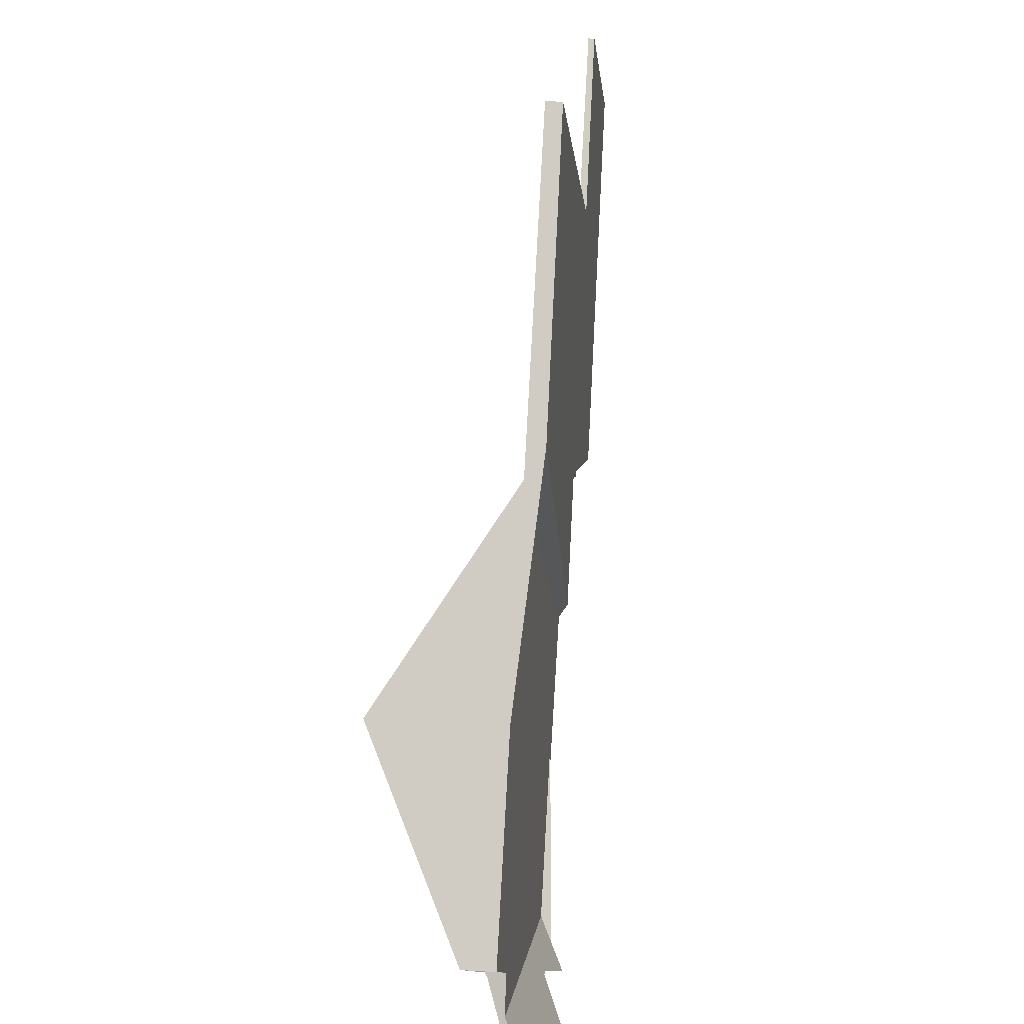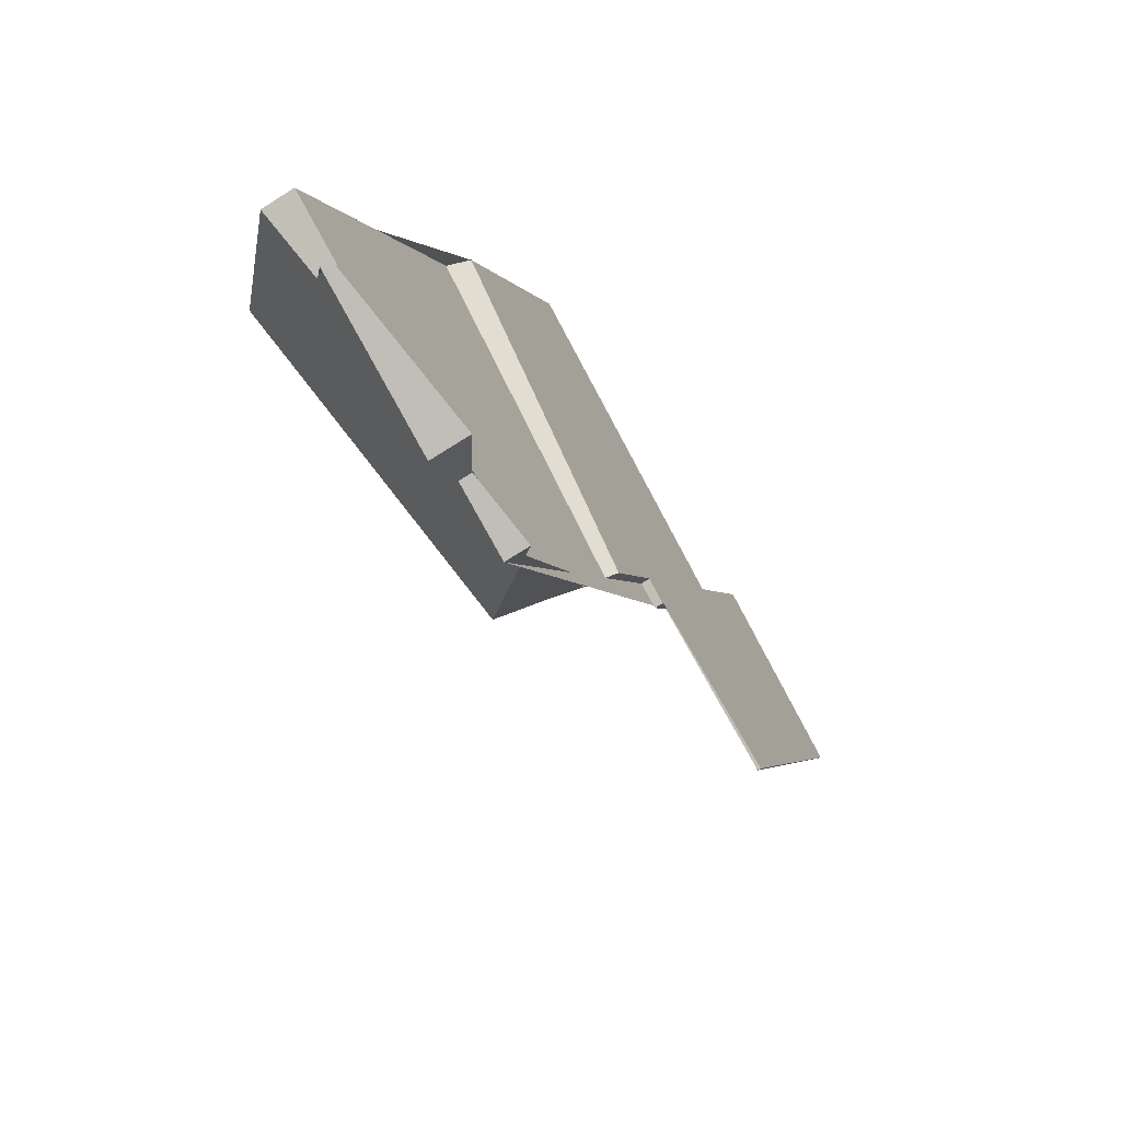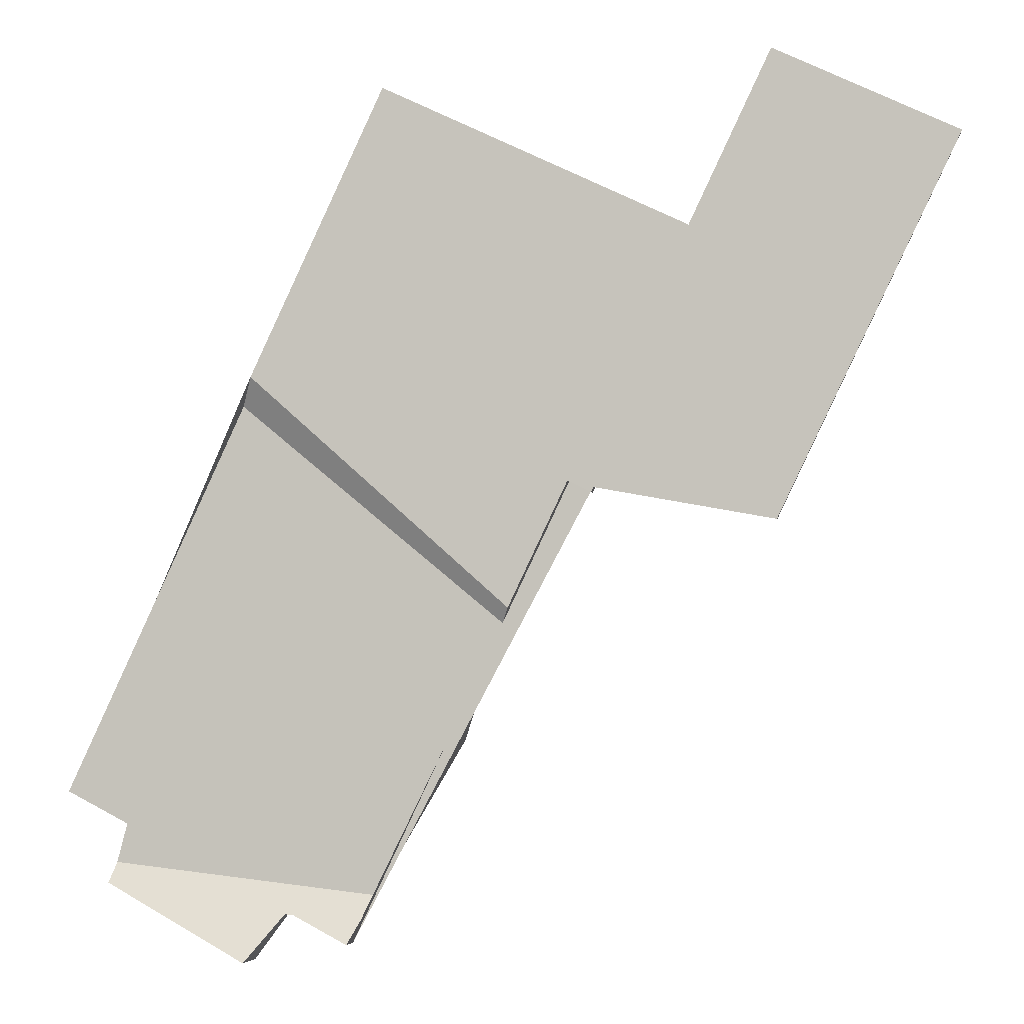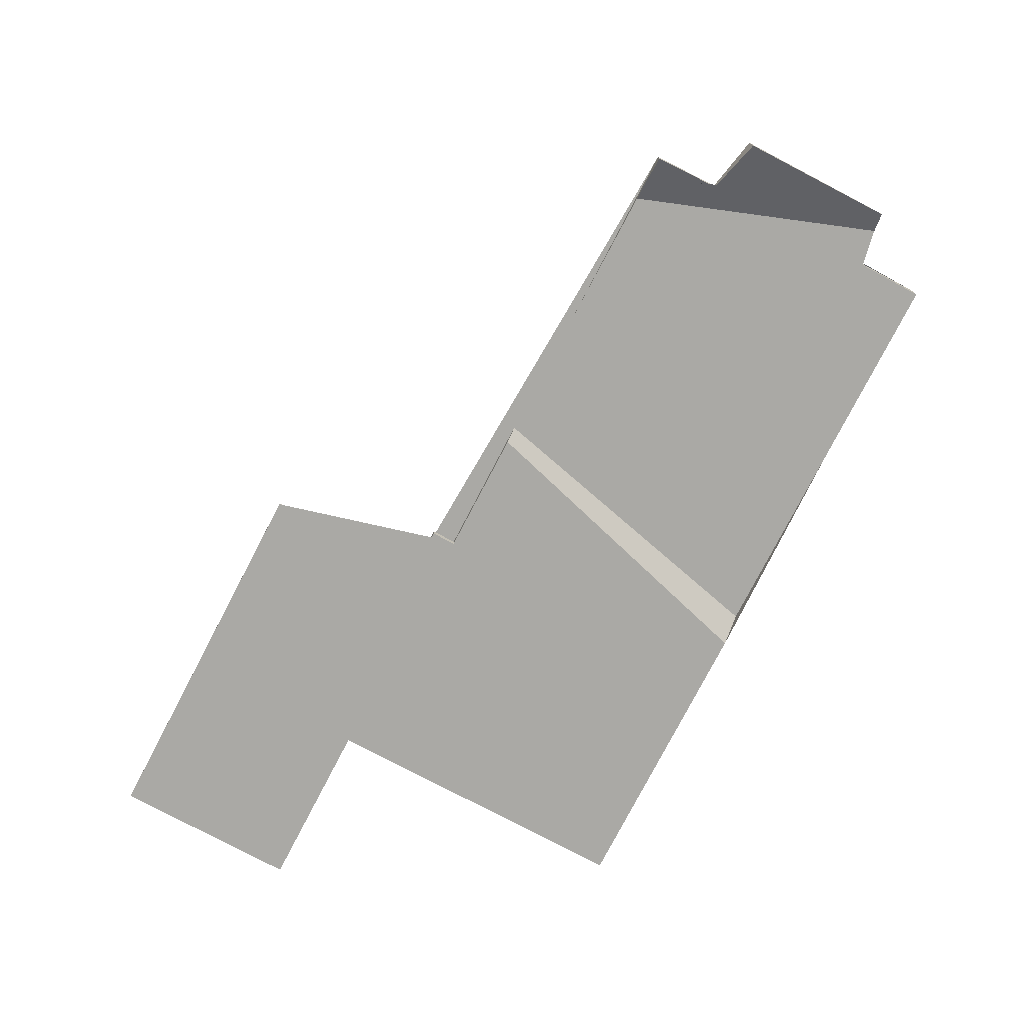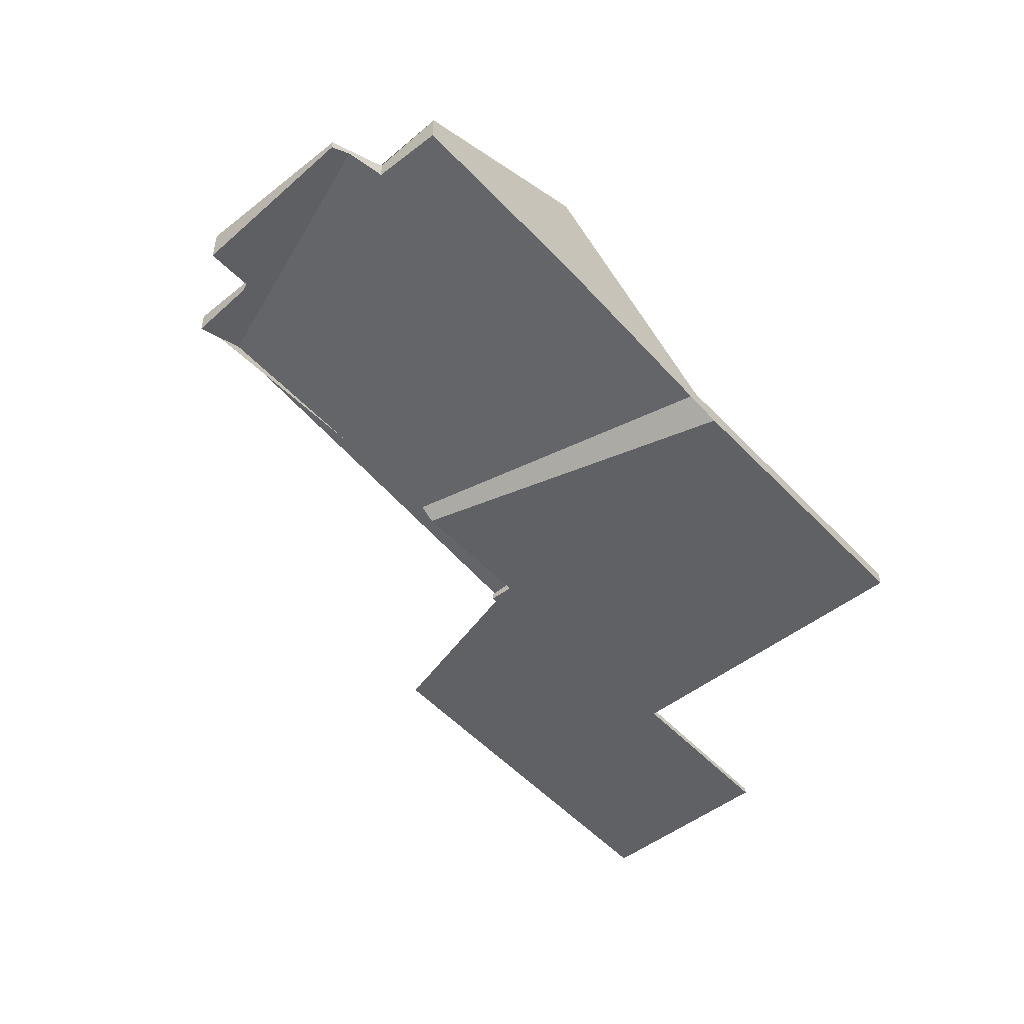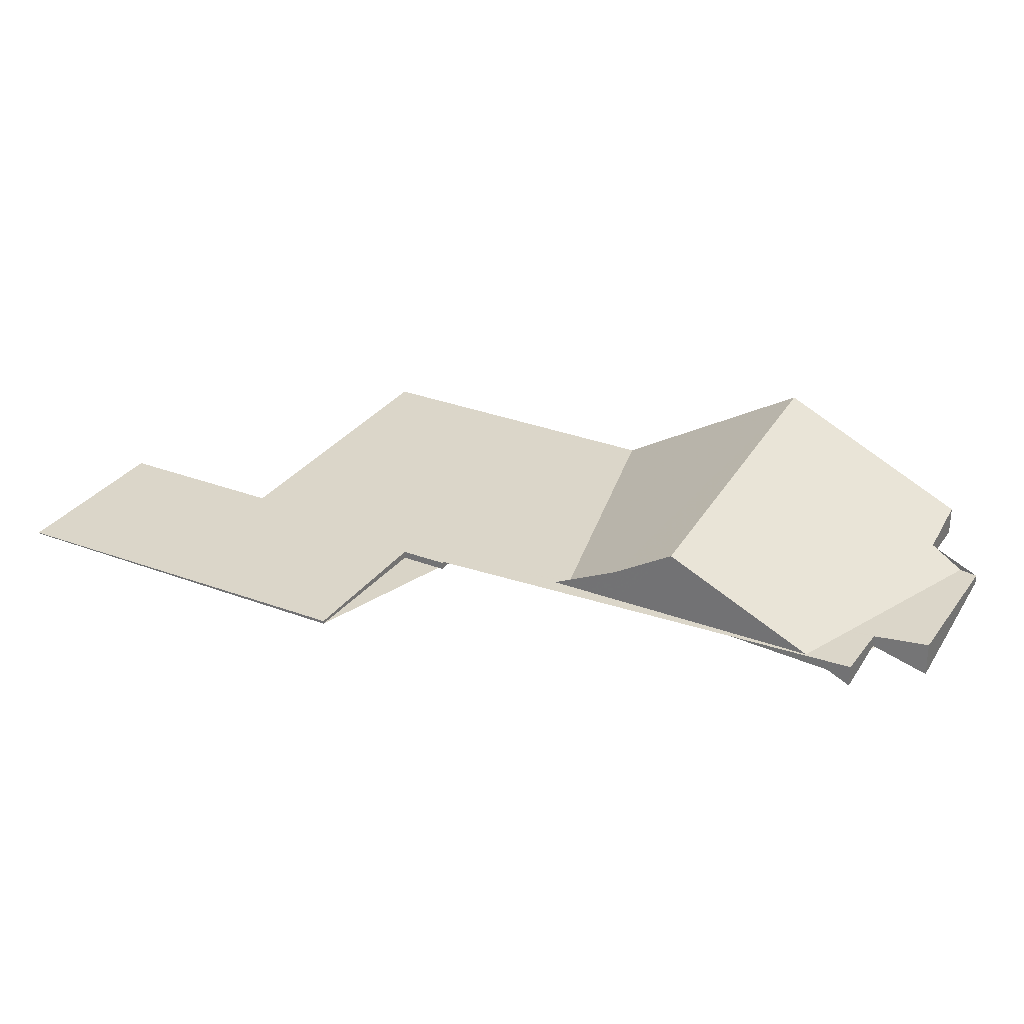
<metadata>
{"format":"obj","ext":"obj","renderer":"f3d","projection":"perspective","resolution":1024,"background":"white","views":[{"elev":16.0,"azim":97.5,"up":"+Y"},{"elev":-70.3,"azim":122.6,"up":"+Y"},{"elev":-4.1,"azim":-167.6,"up":"+Y"},{"elev":-75.3,"azim":-1.7,"up":"+Z"},{"elev":-51.5,"azim":66.8,"up":"+Z"},{"elev":29.7,"azim":-35.3,"up":"+Z"}]}
</metadata>
<code>
v -2461 -1983 -0.1559
v -2461 -1982 -0.1501
v -2464 -1983 -0.06339
v -2467 -1977 -0.01722
v -2464 -1975 -0.1173
v -2463 -1978 -0.138
v -2457 -1975 -0.3071
v -2460 -1983 -0.1688
v -2451 -1988 0.5919
v -2452 -1989 0.3623
v -2452 -1990 -0.1882
v -2454 -1992 -0.715
v -2455 -1991 -0.2357
v -2456 -1991 -0.4492
v -2454 -1981 -0.341
v -2459 -1985 -0.184
v -2464 -1975 -0.1164
v -2460 -1983 -0.1685
v -2452 -1991 -0.3329
v -2455 -1991 -0.2603
v -2455 -1991 -0.2562
v -2456 -1991 -0.2215
v -2459 -1985 -0.184
v -2454 -1981 -0.341
v -2458 -1987 1.445
v -2452 -1985 2.427
v -2452 -1985 2.427
v -2458 -1987 1.445
v -2458 -1987 1.446
v -2458 -1987 1.446
v -2456 -1991 -0.2219
v -2456 -1991 -0.4465
v -2459 -1986 0.6866
v -2454 -1981 -0.3403
v -2457 -1975 -0.3063
v -2452 -1985 2.423
v -2452 -1985 2.423
v -2454 -1981 -0.3403
v -2451 -1988 0.5871
v -2454 -1980 -0.3379
v -2454 -1980 -0.3386
v -2460 -1983 -0.1708
v -2463 -1978 -0.1376
v -2466 -1980 -0.03849
v -2461 -1977 -0.1803
v -2464 -1975 -0.1131
v -2463 -1978 -0.1344
v -2460 -1983 -0.1653
v -2455 -1991 -0.2645
v -2455 -1991 -0.287
v -2452 -1989 0.3107
v -2461 -1982 -0.1501
v -2461 -1983 -0.1559
v -2461 -1983 0
v -2461 -1982 0
v -2464 -1983 -0.06339
v -2461 -1982 -0.1501
v -2461 -1982 0
v -2464 -1983 0
v -2466 -1980 -0.03849
v -2464 -1983 -0.06339
v -2464 -1983 0
v -2466 -1980 0
v -2464 -1975 -0.1131
v -2467 -1977 -0.01722
v -2467 -1977 0
v -2464 -1975 1.388e-17
v -2463 -1978 -0.138
v -2464 -1975 -0.1173
v -2464 -1975 -1.388e-17
v -2463 -1978 0
v -2461 -1977 -0.1803
v -2463 -1978 -0.138
v -2463 -1978 0
v -2461 -1977 0
v -2454 -1980 -0.3386
v -2457 -1975 -0.3071
v -2457 -1975 0
v -2454 -1980 0
v -2460 -1983 -0.1685
v -2460 -1983 -0.1688
v -2460 -1983 -2.776e-17
v -2460 -1983 0
v -2451 -1988 0.5871
v -2451 -1988 0.5919
v -2451 -1988 0
v -2451 -1988 0
v -2452 -1989 0.3107
v -2452 -1989 0.3623
v -2452 -1989 0
v -2452 -1989 0
v -2452 -1991 -0.3329
v -2452 -1990 -0.1882
v -2452 -1990 2.776e-17
v -2452 -1991 0
v -2455 -1991 -0.287
v -2454 -1992 -0.715
v -2454 -1992 0
v -2455 -1991 0
v -2455 -1991 -0.2562
v -2455 -1991 -0.2357
v -2455 -1991 0
v -2455 -1991 0
v -2456 -1991 -0.2215
v -2456 -1991 -0.4492
v -2456 -1991 0
v -2456 -1991 2.776e-17
v -2460 -1983 -0.1708
v -2459 -1985 -0.184
v -2459 -1985 0
v -2460 -1983 0
v -2464 -1975 -0.1173
v -2464 -1975 -0.1164
v -2464 -1975 0
v -2464 -1975 -1.388e-17
v -2460 -1983 -0.1653
v -2460 -1983 -0.1685
v -2460 -1983 0
v -2460 -1983 0
v -2454 -1992 -0.715
v -2452 -1991 -0.3329
v -2452 -1991 0
v -2454 -1992 0
v -2455 -1991 -0.2357
v -2455 -1991 -0.2603
v -2455 -1991 0
v -2455 -1991 0
v -2456 -1991 -0.4465
v -2455 -1991 -0.2562
v -2455 -1991 0
v -2456 -1991 0
v -2458 -1987 1.445
v -2456 -1991 -0.2215
v -2456 -1991 2.776e-17
v -2458 -1987 2.22e-16
v -2452 -1985 2.427
v -2454 -1981 -0.341
v -2454 -1981 0
v -2452 -1985 0
v -2459 -1986 0.6866
v -2458 -1987 1.445
v -2458 -1987 2.22e-16
v -2459 -1986 -1.11e-16
v -2451 -1988 0.5919
v -2452 -1985 2.427
v -2452 -1985 0
v -2451 -1988 0
v -2456 -1991 -0.4492
v -2456 -1991 -0.4465
v -2456 -1991 0
v -2456 -1991 0
v -2459 -1985 -0.184
v -2459 -1986 0.6866
v -2459 -1986 -1.11e-16
v -2459 -1985 0
v -2457 -1975 -0.3071
v -2457 -1975 -0.3063
v -2457 -1975 0
v -2457 -1975 0
v -2452 -1989 0.3623
v -2451 -1988 0.5871
v -2451 -1988 0
v -2452 -1989 0
v -2454 -1981 -0.341
v -2454 -1980 -0.3386
v -2454 -1980 0
v -2454 -1981 0
v -2460 -1983 -0.1688
v -2460 -1983 -0.1708
v -2460 -1983 0
v -2460 -1983 -2.776e-17
v -2467 -1977 -0.01722
v -2466 -1980 -0.03849
v -2466 -1980 0
v -2467 -1977 0
v -2457 -1975 -0.3063
v -2461 -1977 -0.1803
v -2461 -1977 0
v -2457 -1975 0
v -2464 -1975 -0.1164
v -2464 -1975 -0.1131
v -2464 -1975 1.388e-17
v -2464 -1975 0
v -2461 -1983 -0.1559
v -2460 -1983 -0.1653
v -2460 -1983 0
v -2461 -1983 0
v -2455 -1991 -0.2603
v -2455 -1991 -0.287
v -2455 -1991 0
v -2455 -1991 0
v -2452 -1990 -0.1882
v -2452 -1989 0.3107
v -2452 -1989 0
v -2452 -1990 2.776e-17
v -2461 -1983 0
v -2461 -1982 0
v -2464 -1983 0
v -2467 -1977 0
v -2464 -1975 0
v -2463 -1978 0
v -2457 -1975 0
v -2451 -1988 0
v -2452 -1989 0
v -2452 -1990 0
v -2454 -1992 0
v -2455 -1991 0
v -2456 -1991 0
v -2460 -1983 0
f 47 44 4 46
f 41 15 34 40
f 50 20 49
f 32 14 22 31
f 30 25 33
f 31 22 28 29
f 31 21 32
f 38 24 26 37
f 36 27 9 39
f 40 34 16 42
f 37 30 33 23 38
f 49 20 13 21 31 29 36 39 10 51
f 40 35 7 41
f 43 17 5 6 45
f 48 1 2 3 44 47
f 45 35 40 42 8 18 43
f 46 17 43 47
f 47 43 18 48
f 49 19 12 50
f 51 11 19 49
f 53 54 55 52
f 57 58 59 56
f 61 62 63 60
f 65 66 67 64
f 69 70 71 68
f 73 74 75 72
f 77 78 79 76
f 81 82 83 80
f 85 86 87 84
f 89 90 91 88
f 93 94 95 92
f 97 98 99 96
f 101 102 103 100
f 105 106 107 104
f 109 110 111 108
f 113 114 115 112
f 117 118 119 116
f 121 122 123 120
f 125 126 127 124
f 129 130 131 128
f 133 134 135 132
f 137 138 139 136
f 141 142 143 140
f 145 146 147 144
f 149 150 151 148
f 153 154 155 152
f 157 158 159 156
f 161 162 163 160
f 165 166 167 164
f 169 170 171 168
f 173 174 175 172
f 177 178 179 176
f 181 182 183 180
f 185 186 187 184
f 189 190 191 188
f 193 194 195 192
f 197 198 199 200 201 202 203 204 205 206 207 208 209 196

</code>
